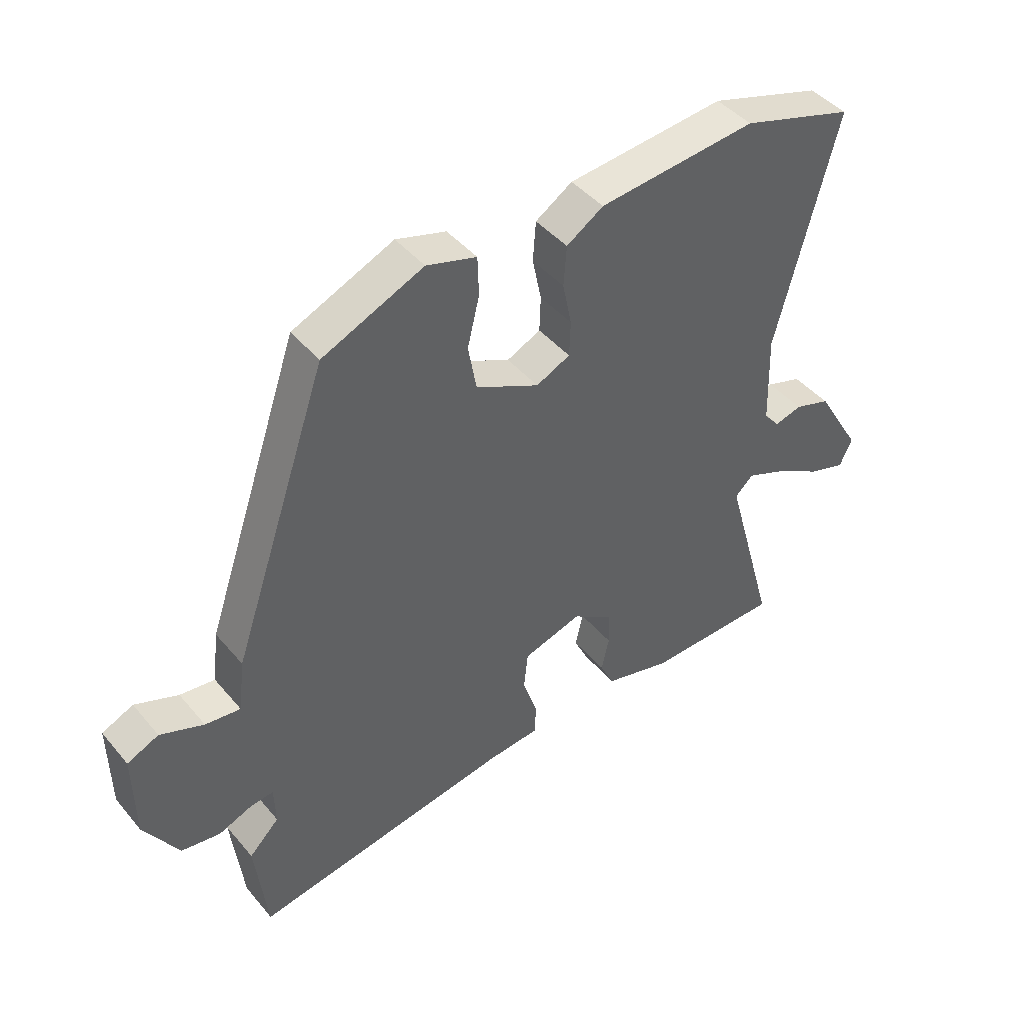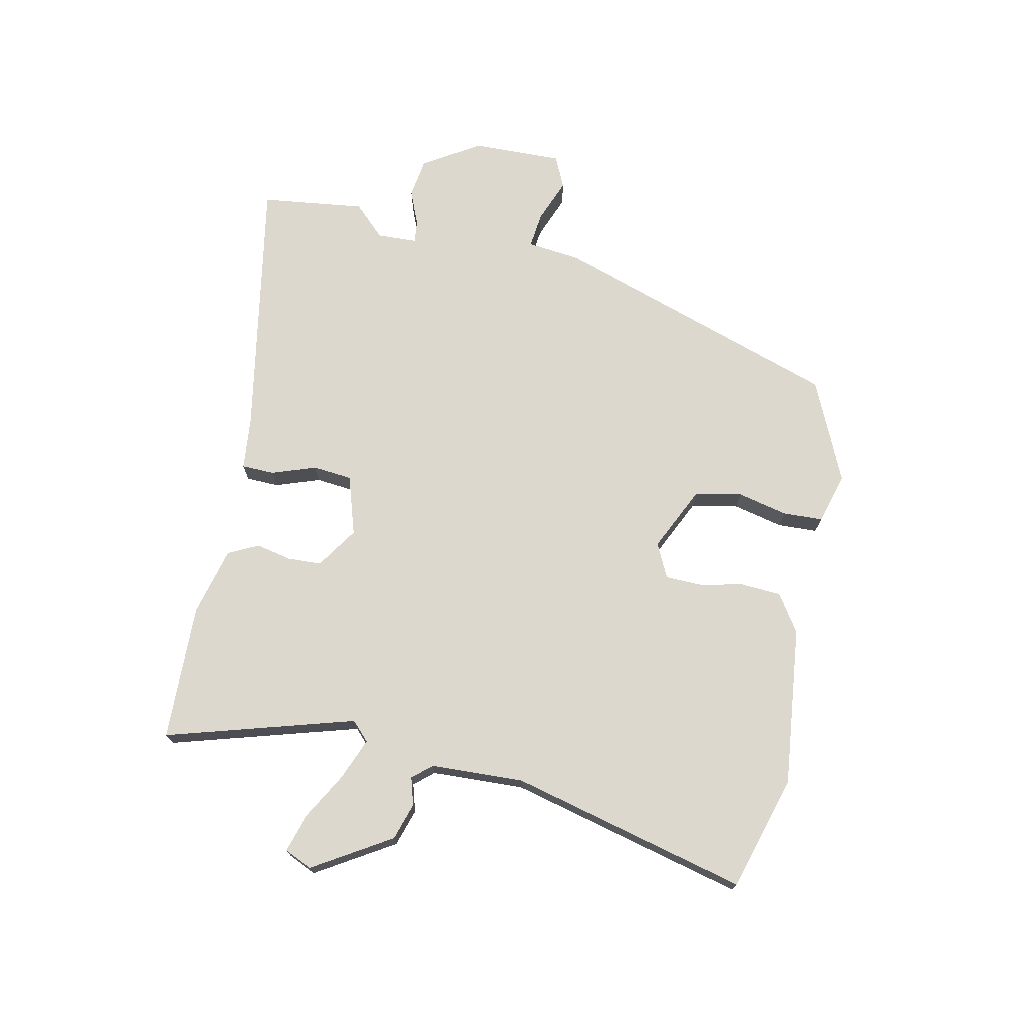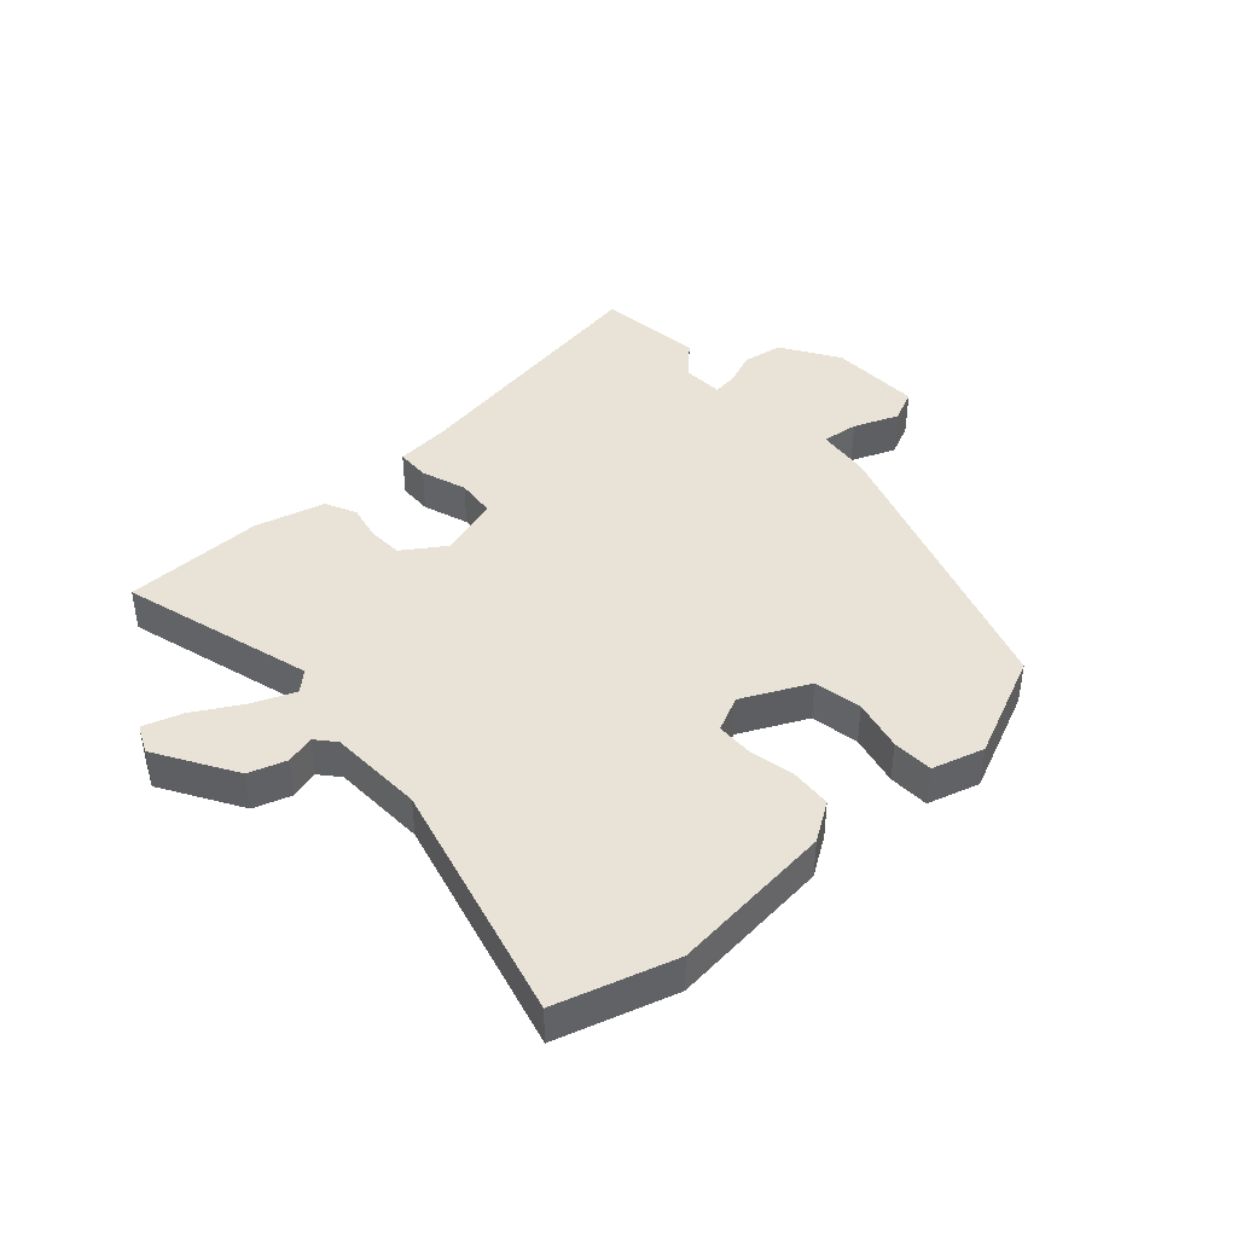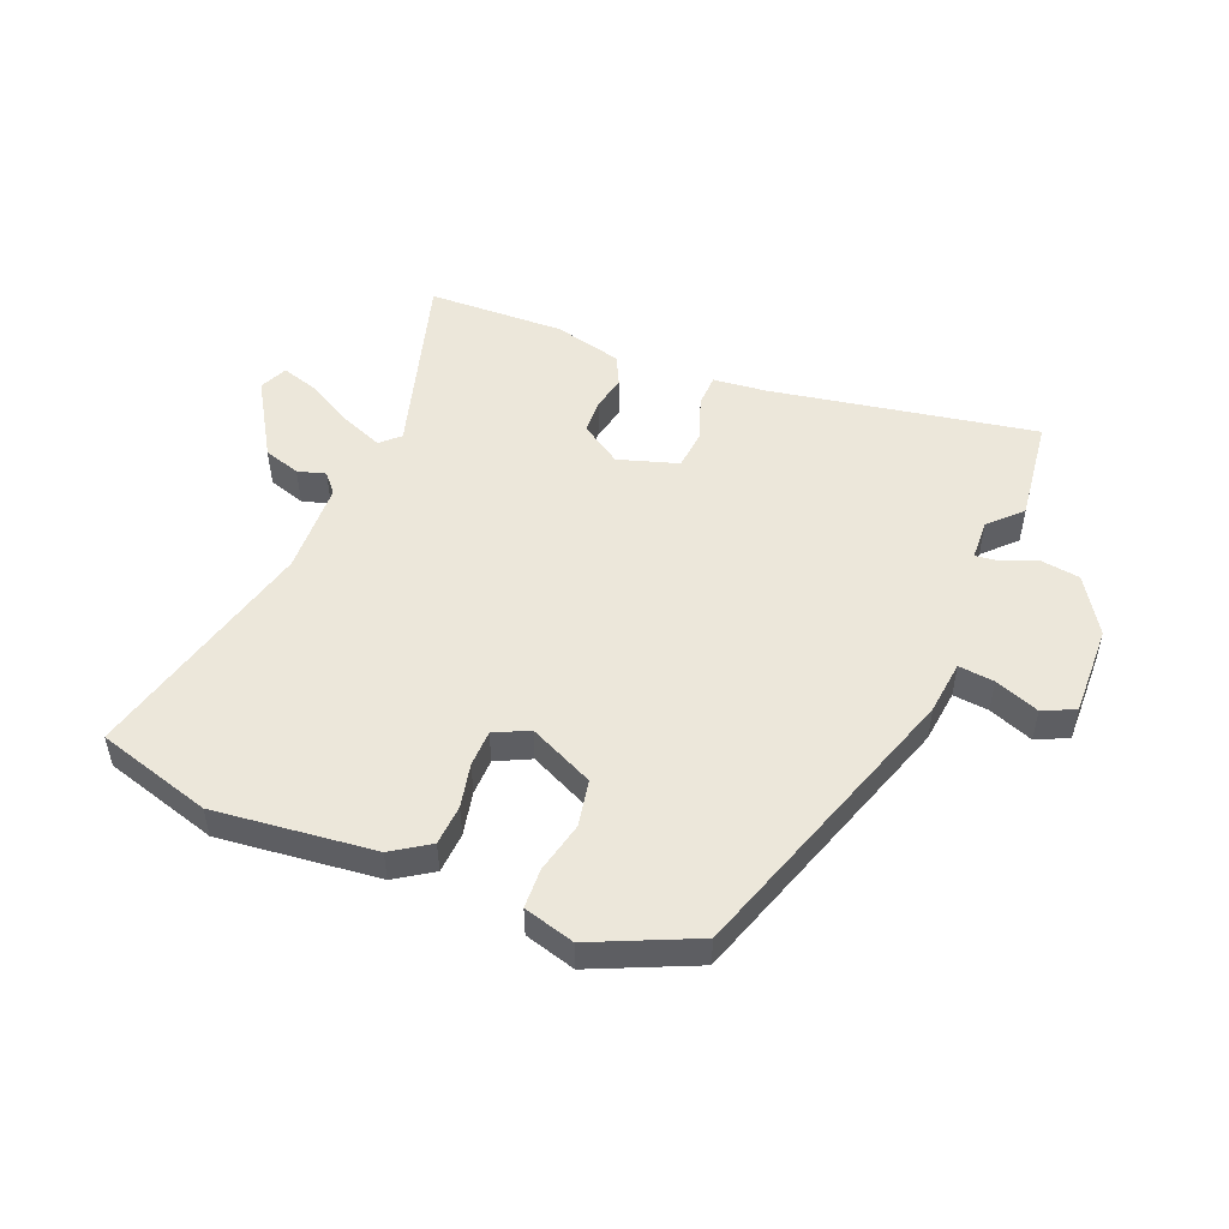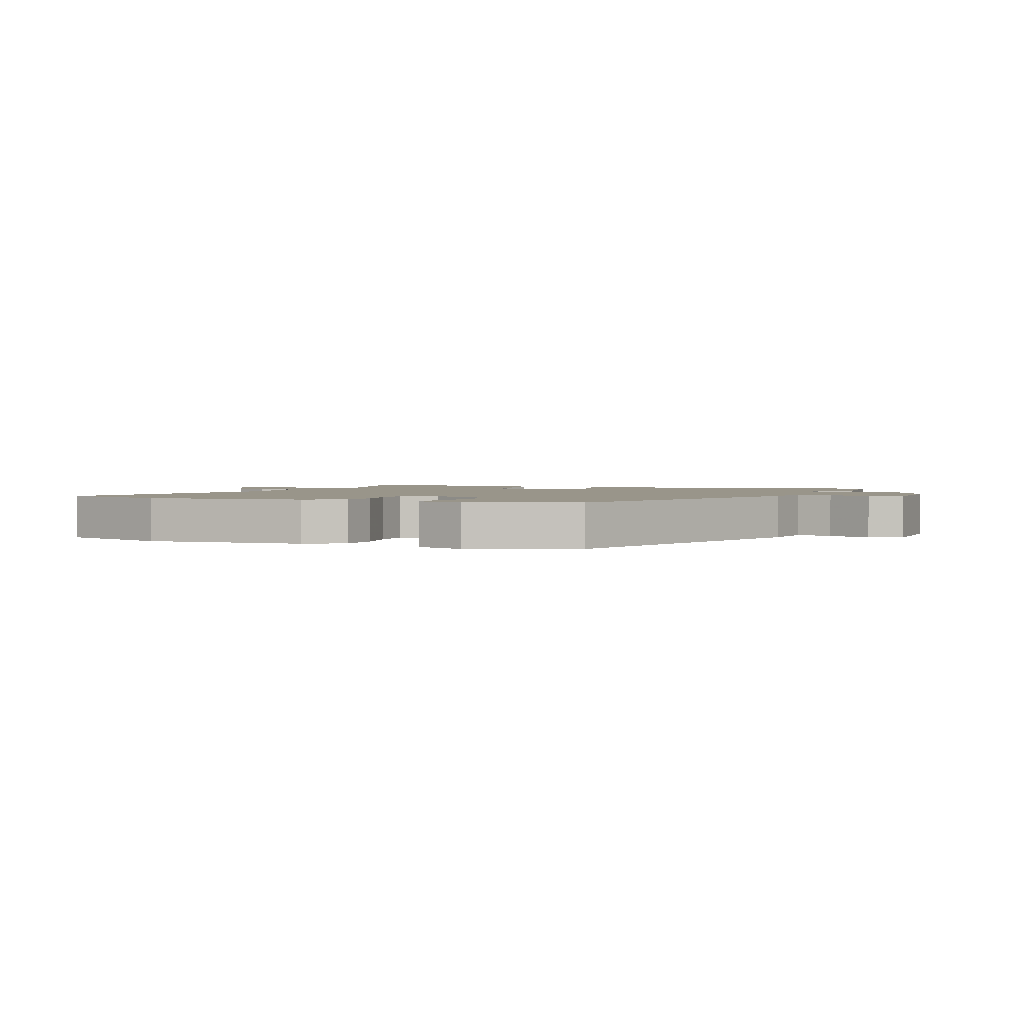
<metadata>
{"format":"obj","ext":"obj","renderer":"f3d","projection":"perspective","resolution":1024,"background":"white","views":[{"elev":44.1,"azim":143.0,"up":"+Z"},{"elev":72.3,"azim":-78.7,"up":"+Y"},{"elev":41.9,"azim":-42.3,"up":"+Y"},{"elev":50.7,"azim":21.5,"up":"+Y"},{"elev":2.0,"azim":23.7,"up":"+Y"}]}
</metadata>
<code>
v 0.508 0.07 -0.434
v 0.488 0.07 -0.607
v 0.049 0.07 -0.533
v -0.039 0.07 -0.525
v -0.041 0.07 -0.471
v -0.016 0.07 -0.397
v -0.023 0.07 -0.332
v -0.122 0.07 -0.302
v -0.19 0.07 -0.348
v -0.192 0.07 -0.405
v -0.179 0.07 -0.463
v -0.203 0.07 -0.513
v -0.316 0.07 -0.543
v -0.543 0.07 -0.539
v -0.455 0.07 -0.226
v -0.486 0.07 -0.197
v -0.554 0.07 -0.225
v -0.632 0.07 -0.27
v -0.695 0.07 -0.29
v -0.716 0.07 -0.244
v -0.639 0.07 -0.115
v -0.578 0.07 -0.095
v -0.532 0.07 -0.108
v -0.505 0.07 -0.076
v -0.5 0.07 0.078
v -0.602 0.07 0.469
v -0.413 0.07 0.527
v -0.148 0.07 0.501
v -0.086 0.07 0.461
v -0.081 0.07 0.394
v -0.096 0.07 0.321
v -0.094 0.07 0.261
v -0.037 0.07 0.234
v 0.07 0.07 0.286
v 0.084 0.07 0.364
v 0.064 0.07 0.447
v 0.066 0.07 0.513
v 0.15 0.07 0.538
v 0.32 0.07 0.464
v 0.484 0.07 -0.012
v 0.495 0.07 -0.101
v 0.554 0.07 -0.094
v 0.627 0.07 -0.065
v 0.68 0.07 -0.089
v 0.678 0.07 -0.239
v 0.62 0.07 -0.333
v 0.555 0.07 -0.343
v 0.497 0.07 -0.32
v 0.459 0.07 -0.316
v 0.457 0.07 -0.383
v 0.508 0 -0.434
v 0.488 0 -0.607
v 0.049 0 -0.533
v -0.039 0 -0.525
v -0.041 0 -0.471
v -0.016 0 -0.397
v -0.023 0 -0.332
v -0.122 0 -0.302
v -0.19 0 -0.348
v -0.192 0 -0.405
v -0.179 0 -0.463
v -0.203 0 -0.513
v -0.316 0 -0.543
v -0.543 0 -0.539
v -0.455 0 -0.226
v -0.486 0 -0.197
v -0.554 0 -0.225
v -0.632 0 -0.27
v -0.695 0 -0.29
v -0.716 0 -0.244
v -0.639 0 -0.115
v -0.578 0 -0.095
v -0.532 0 -0.108
v -0.505 0 -0.076
v -0.5 0 0.078
v -0.602 0 0.469
v -0.413 0 0.527
v -0.148 0 0.501
v -0.086 0 0.461
v -0.081 0 0.394
v -0.096 0 0.321
v -0.094 0 0.261
v -0.037 0 0.234
v 0.07 0 0.286
v 0.084 0 0.364
v 0.064 0 0.447
v 0.066 0 0.513
v 0.15 0 0.538
v 0.32 0 0.464
v 0.484 0 -0.012
v 0.495 0 -0.101
v 0.554 0 -0.094
v 0.627 0 -0.065
v 0.68 0 -0.089
v 0.678 0 -0.239
v 0.62 0 -0.333
v 0.555 0 -0.343
v 0.497 0 -0.32
v 0.459 0 -0.316
v 0.457 0 -0.383
f 46 47 48
f 45 46 48
f 44 45 48
f 43 44 48
f 42 43 48
f 41 42 48 49
f 40 41 49
f 39 40 49
f 38 39 49
f 37 38 49
f 36 37 49
f 35 36 49
f 34 35 49 50
f 29 30 31
f 28 29 31
f 27 28 31
f 26 27 31
f 25 26 31
f 24 25 31 32
f 23 24 32 33
f 21 22 23
f 20 21 23
f 19 20 23
f 18 19 23
f 17 18 23
f 23 33 34
f 17 23 34
f 16 17 34
f 13 14 15
f 12 13 15
f 11 12 15
f 10 11 15
f 9 10 15 16
f 3 4 5 6
f 3 6 7
f 2 3 7
f 1 2 7
f 50 1 7
f 34 50 7 8
f 8 9 16 34
f 98 97 96
f 98 96 95
f 98 95 94
f 98 94 93
f 98 93 92
f 99 98 92 91
f 99 91 90
f 99 90 89
f 99 89 88
f 99 88 87
f 99 87 86
f 99 86 85
f 100 99 85 84
f 81 80 79
f 81 79 78
f 81 78 77
f 81 77 76
f 81 76 75
f 82 81 75 74
f 83 82 74 73
f 73 72 71
f 73 71 70
f 73 70 69
f 73 69 68
f 73 68 67
f 84 83 73
f 84 73 67
f 84 67 66
f 65 64 63
f 65 63 62
f 65 62 61
f 65 61 60
f 66 65 60 59
f 56 55 54 53
f 57 56 53
f 57 53 52
f 57 52 51
f 57 51 100
f 58 57 100 84
f 84 66 59 58
f 1 51 52 2
f 2 52 53 3
f 3 53 54 4
f 4 54 55 5
f 5 55 56 6
f 6 56 57 7
f 7 57 58 8
f 8 58 59 9
f 9 59 60 10
f 10 60 61 11
f 11 61 62 12
f 12 62 63 13
f 13 63 64 14
f 14 64 65 15
f 15 65 66 16
f 16 66 67 17
f 17 67 68 18
f 18 68 69 19
f 19 69 70 20
f 20 70 71 21
f 21 71 72 22
f 22 72 73 23
f 23 73 74 24
f 24 74 75 25
f 25 75 76 26
f 26 76 77 27
f 27 77 78 28
f 28 78 79 29
f 29 79 80 30
f 30 80 81 31
f 31 81 82 32
f 32 82 83 33
f 33 83 84 34
f 34 84 85 35
f 35 85 86 36
f 36 86 87 37
f 37 87 88 38
f 38 88 89 39
f 39 89 90 40
f 40 90 91 41
f 41 91 92 42
f 42 92 93 43
f 43 93 94 44
f 44 94 95 45
f 45 95 96 46
f 46 96 97 47
f 47 97 98 48
f 48 98 99 49
f 49 99 100 50
f 50 100 51 1

</code>
